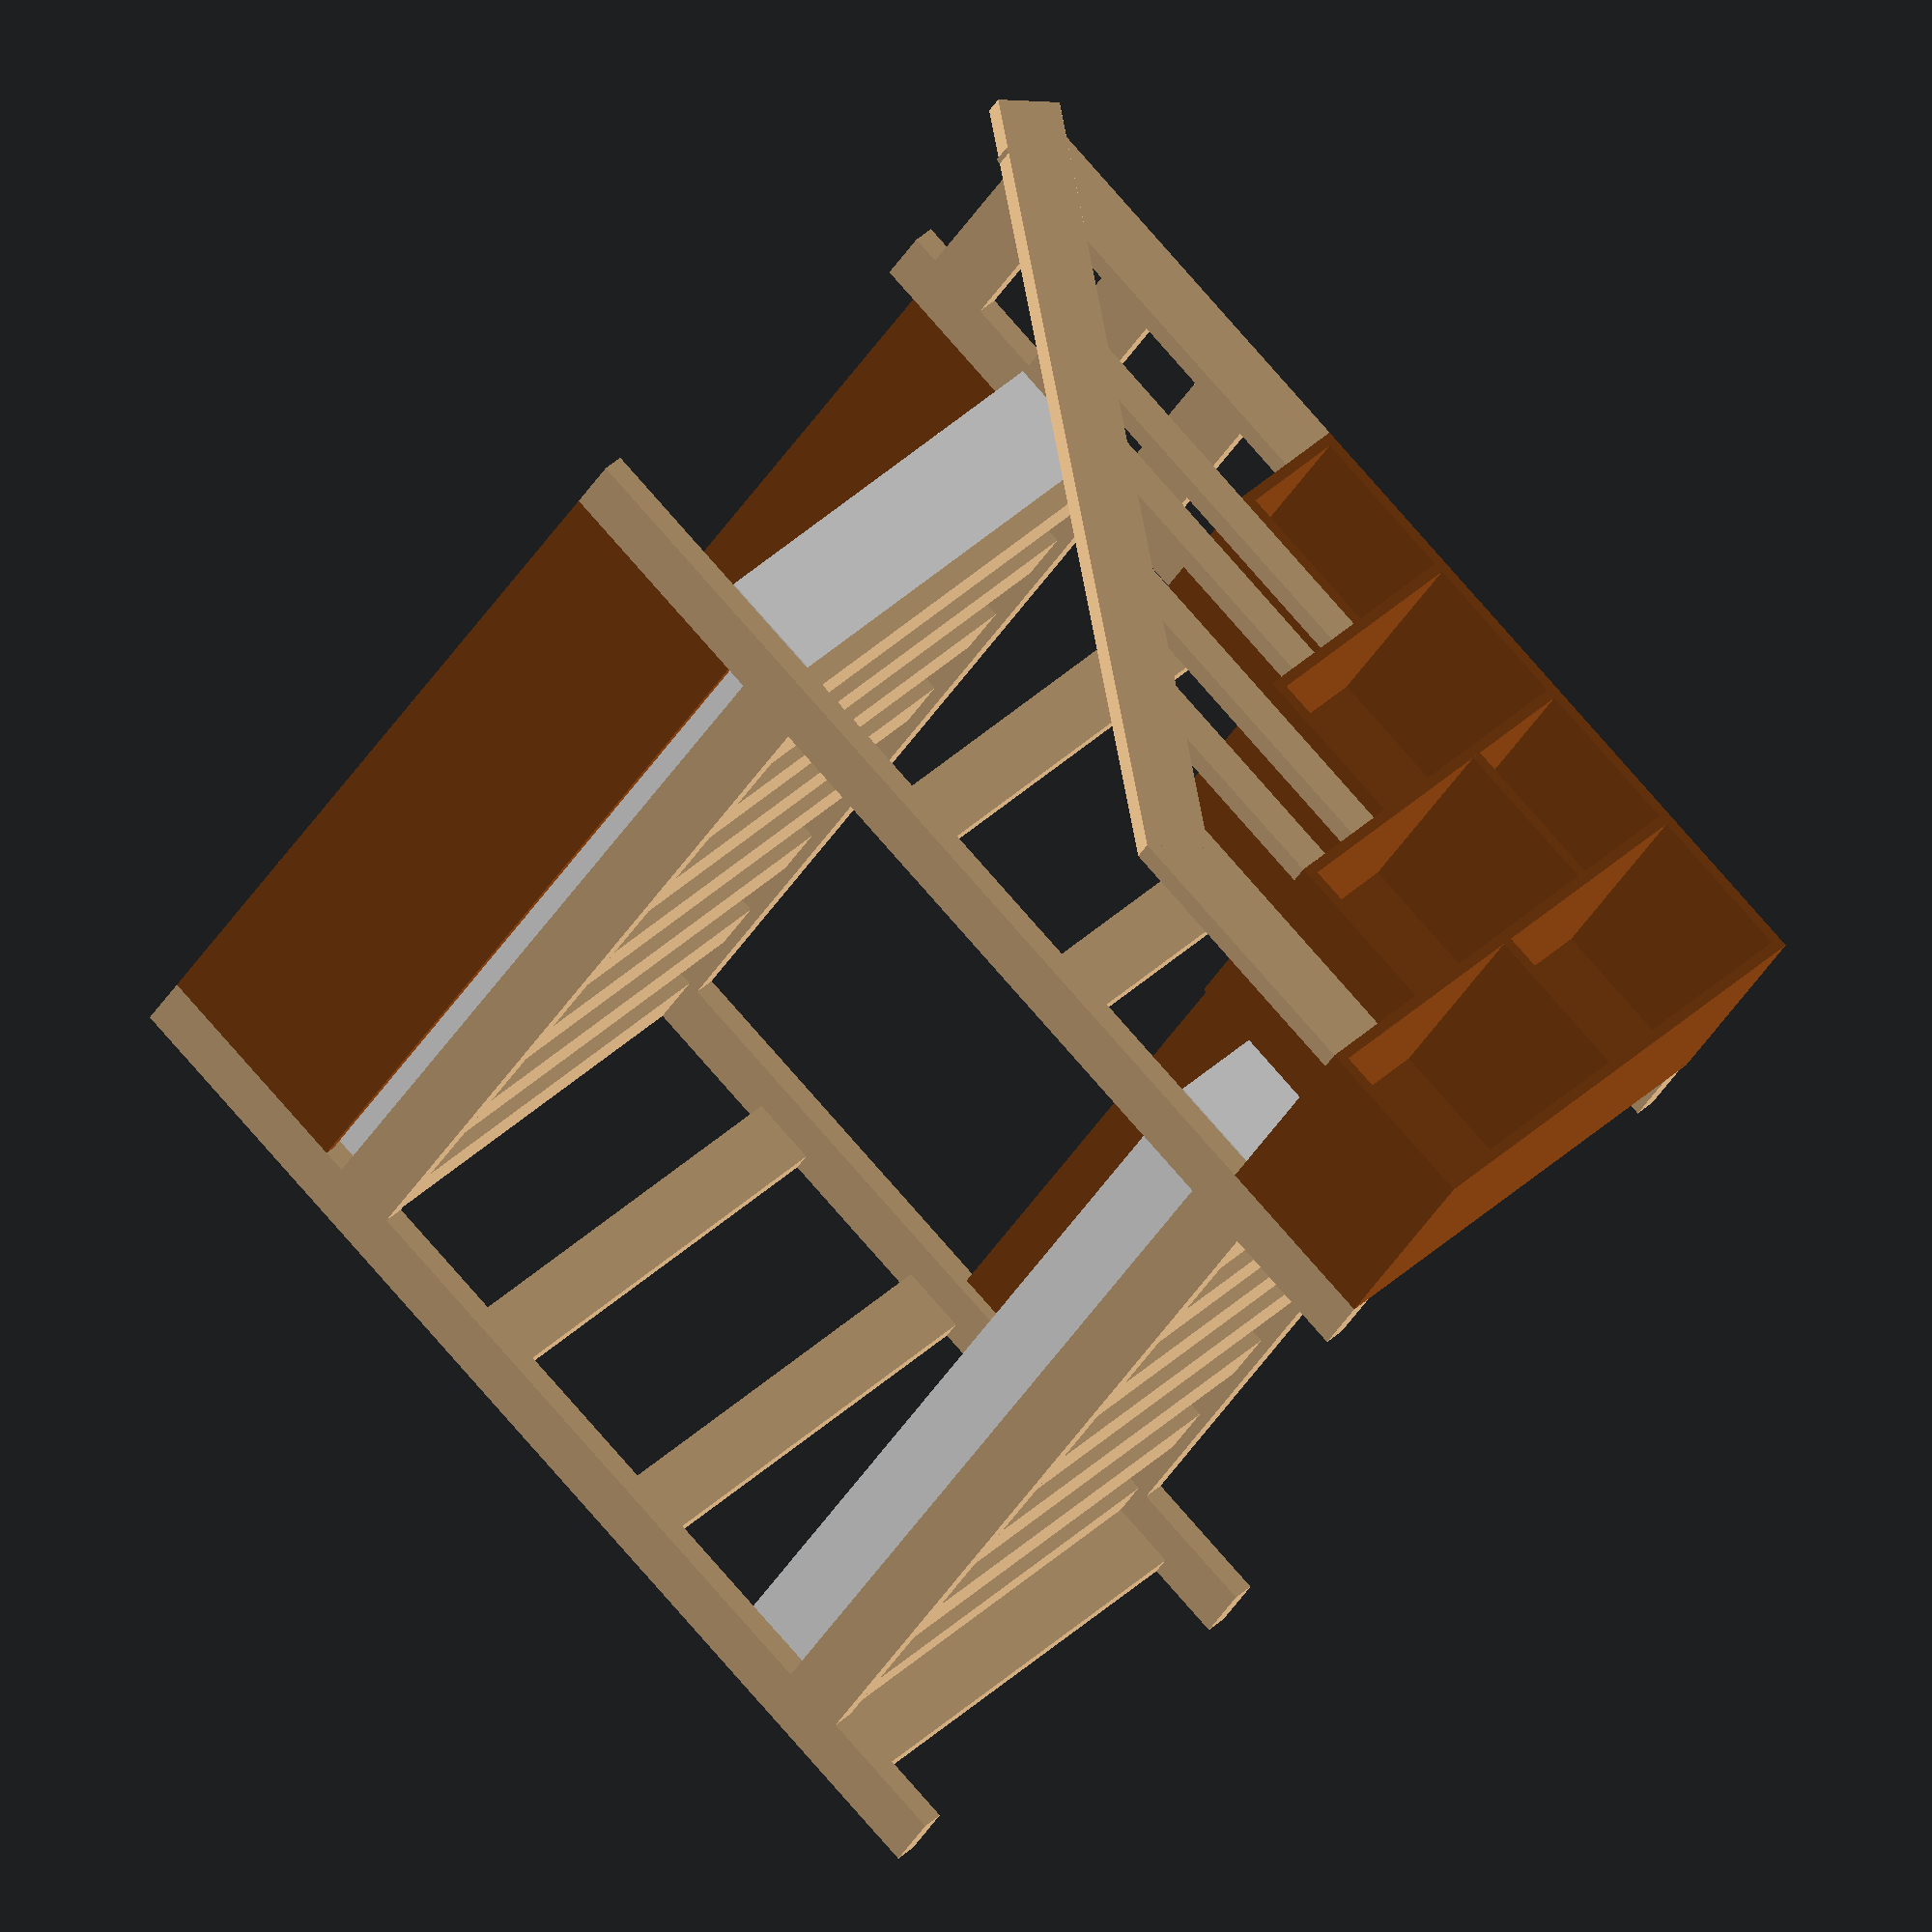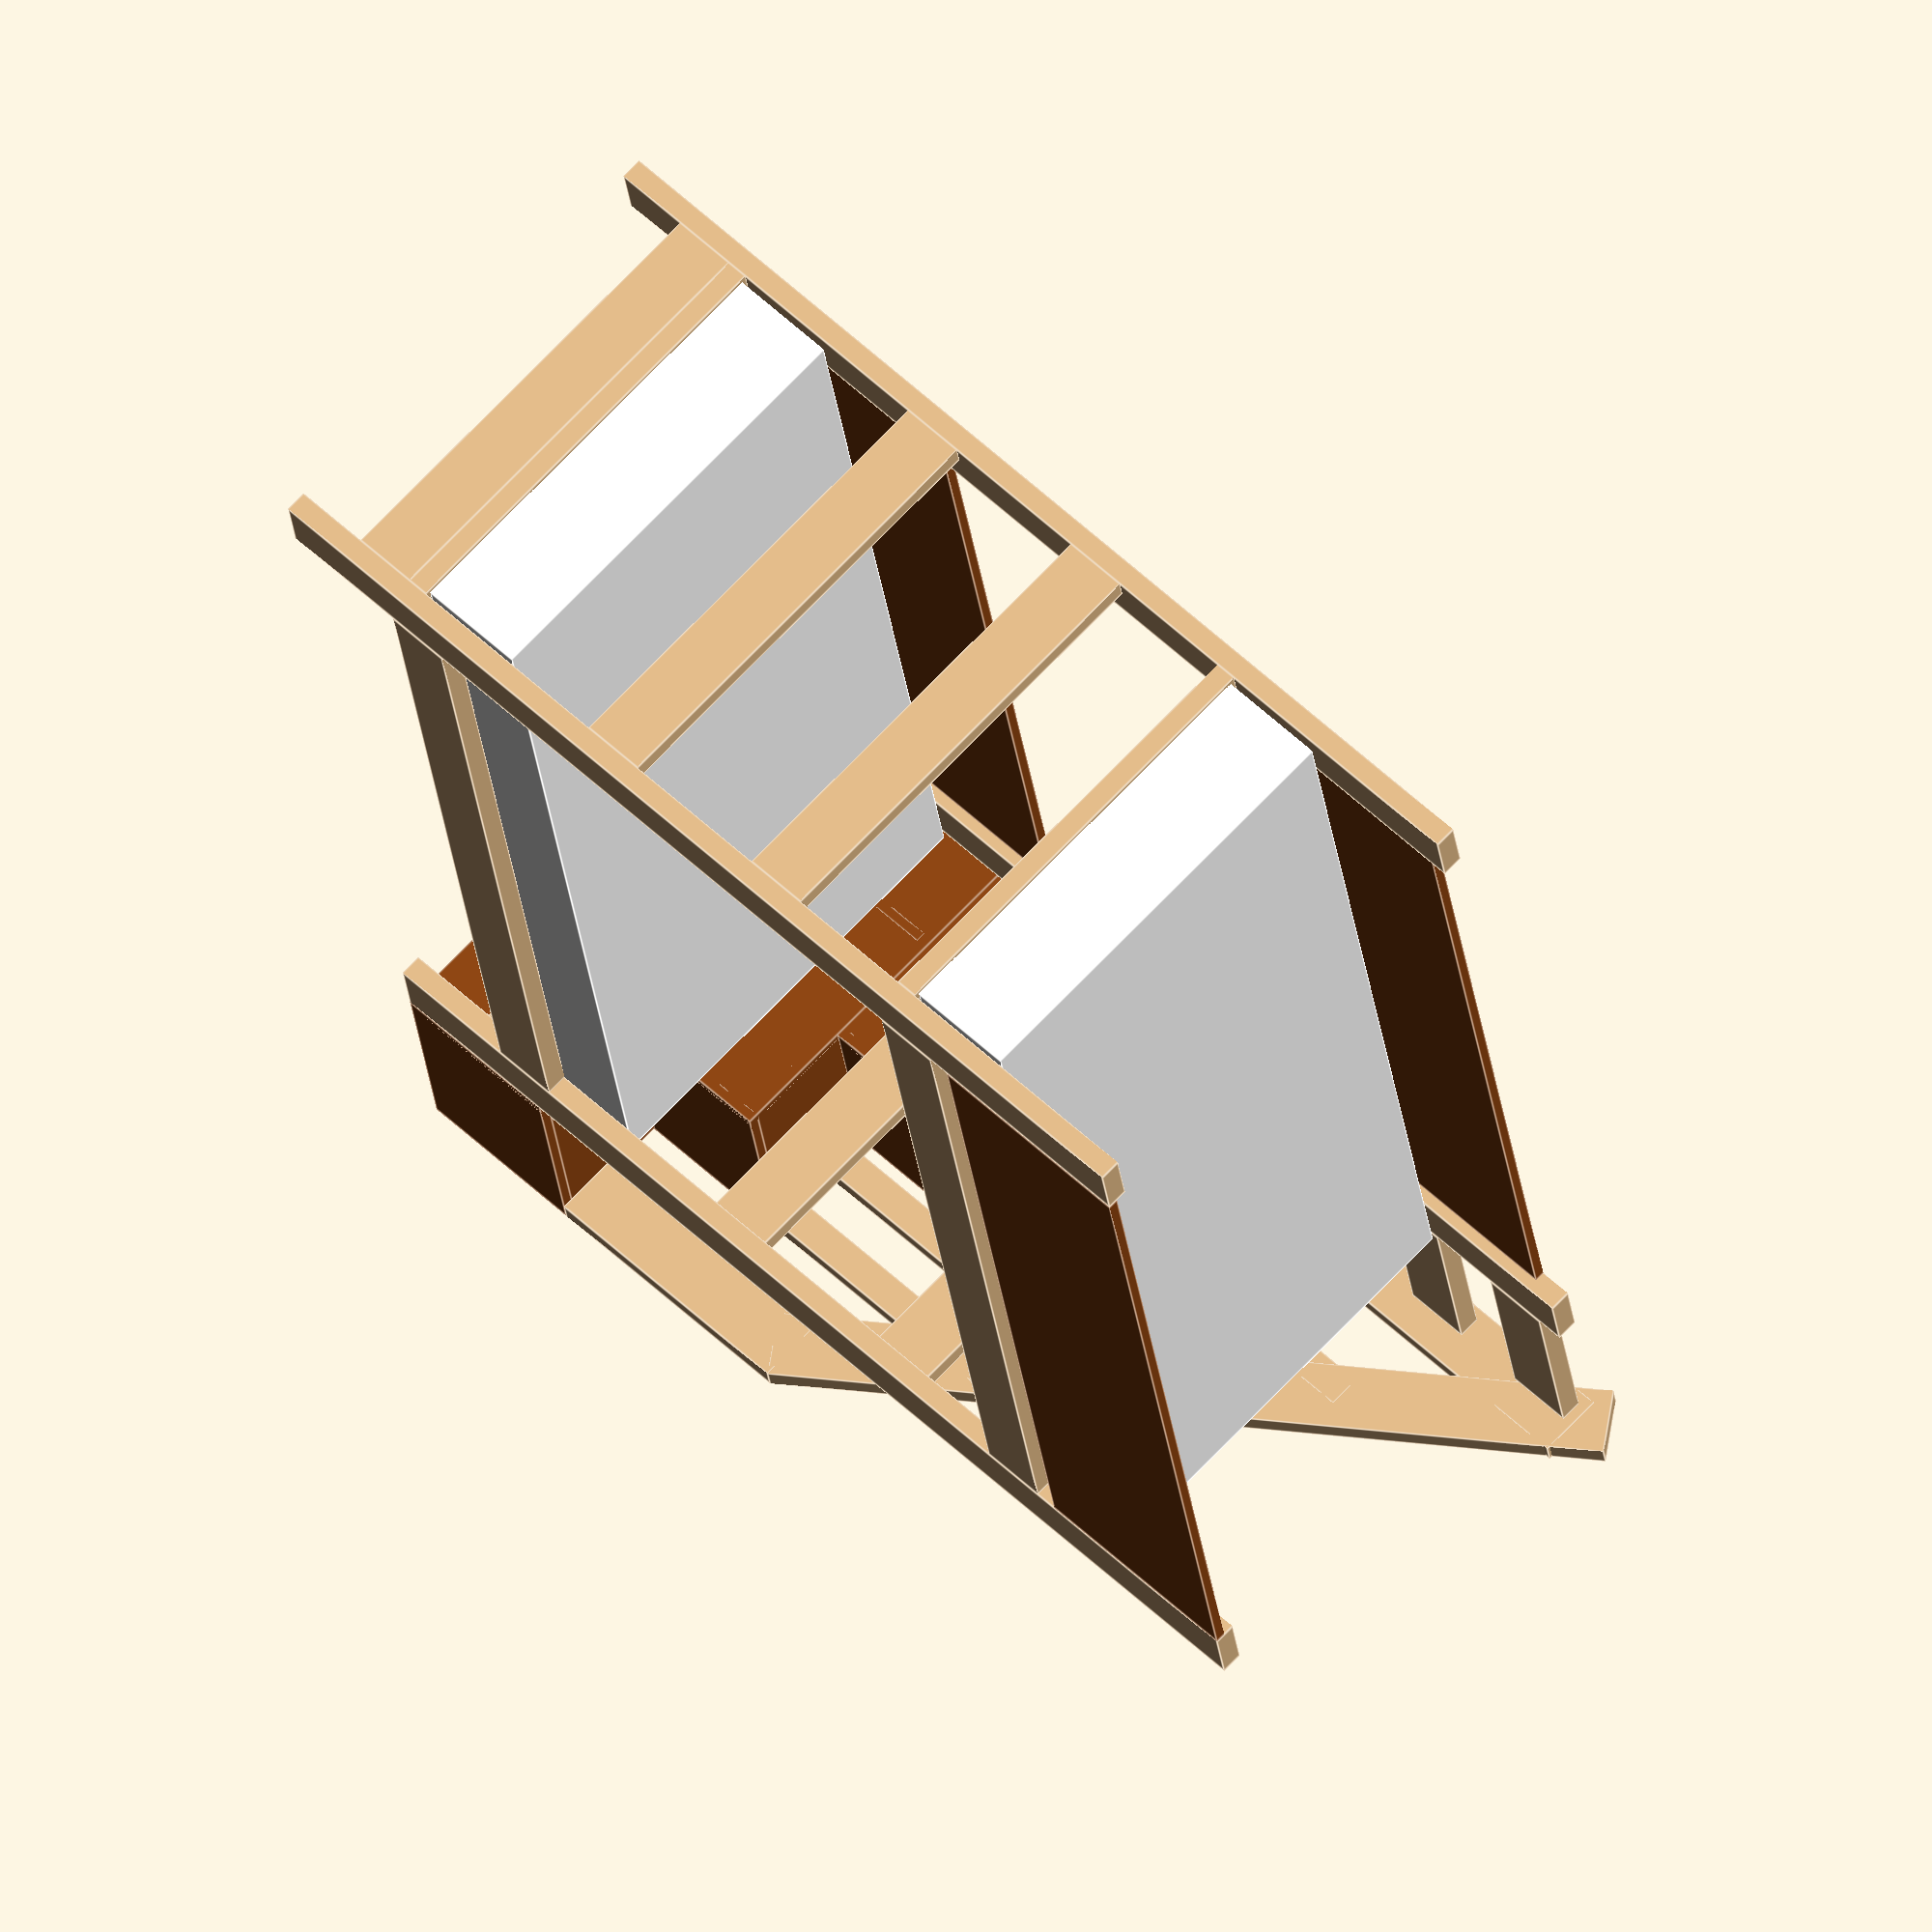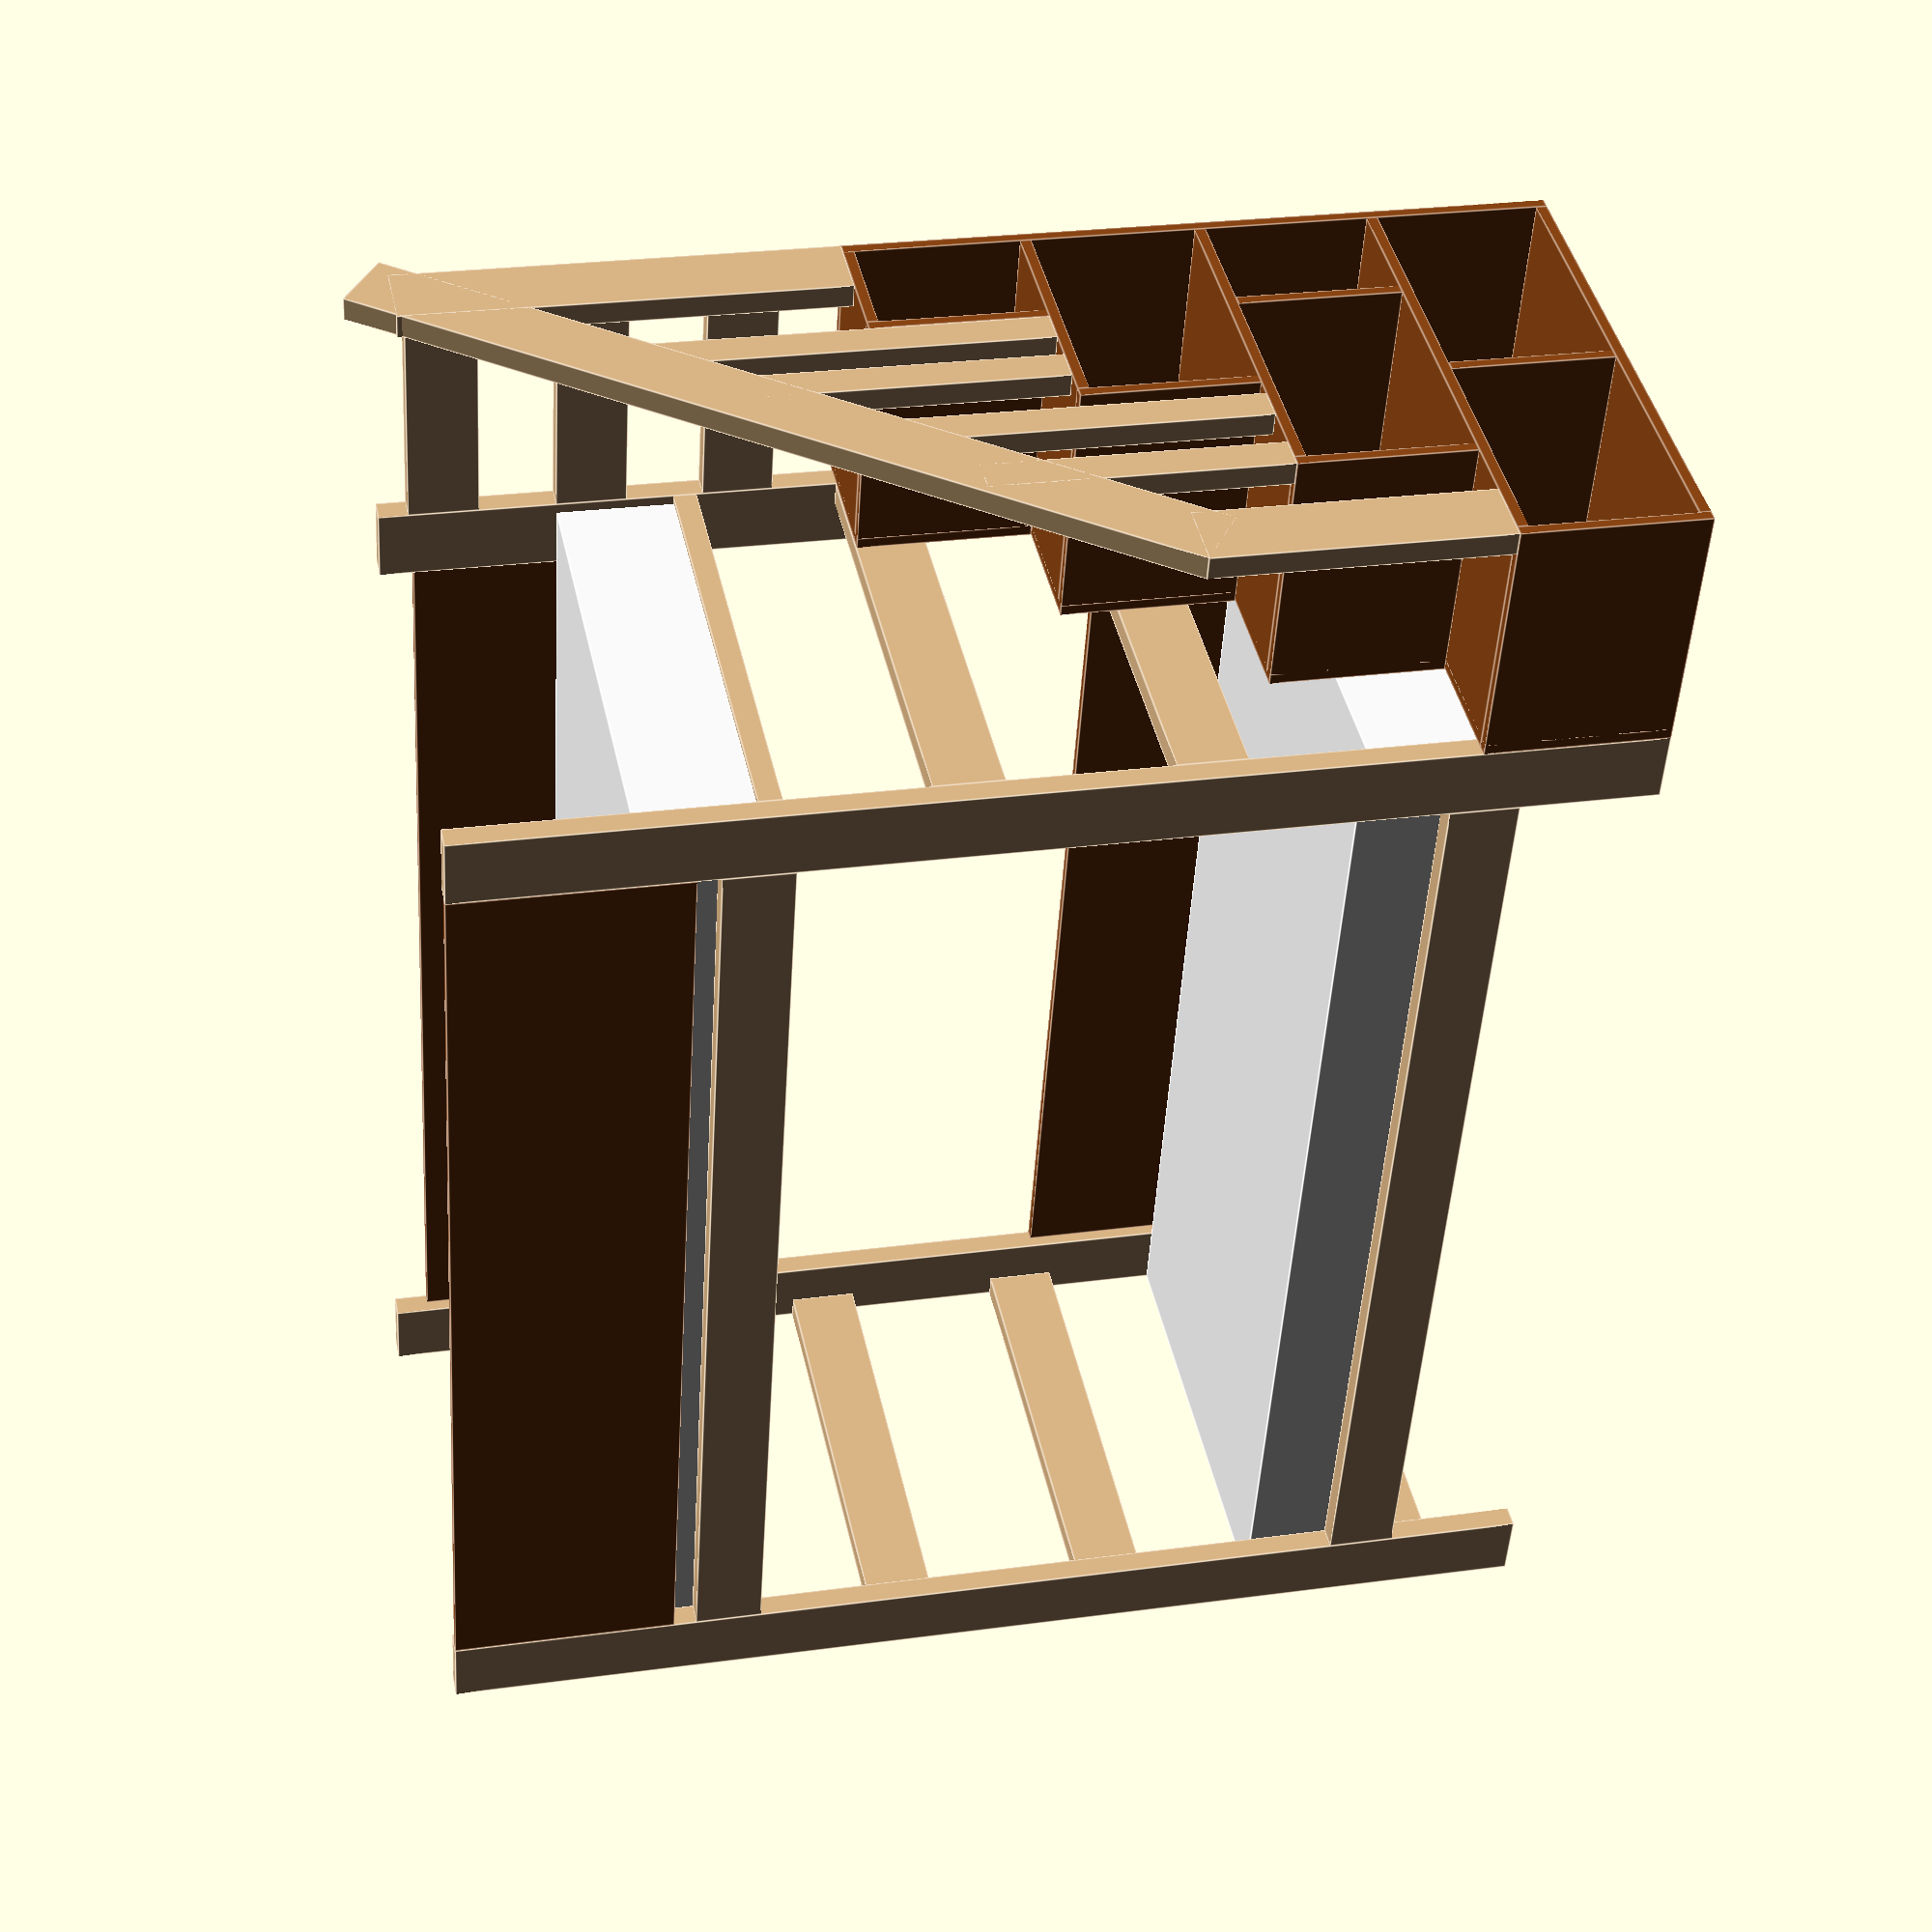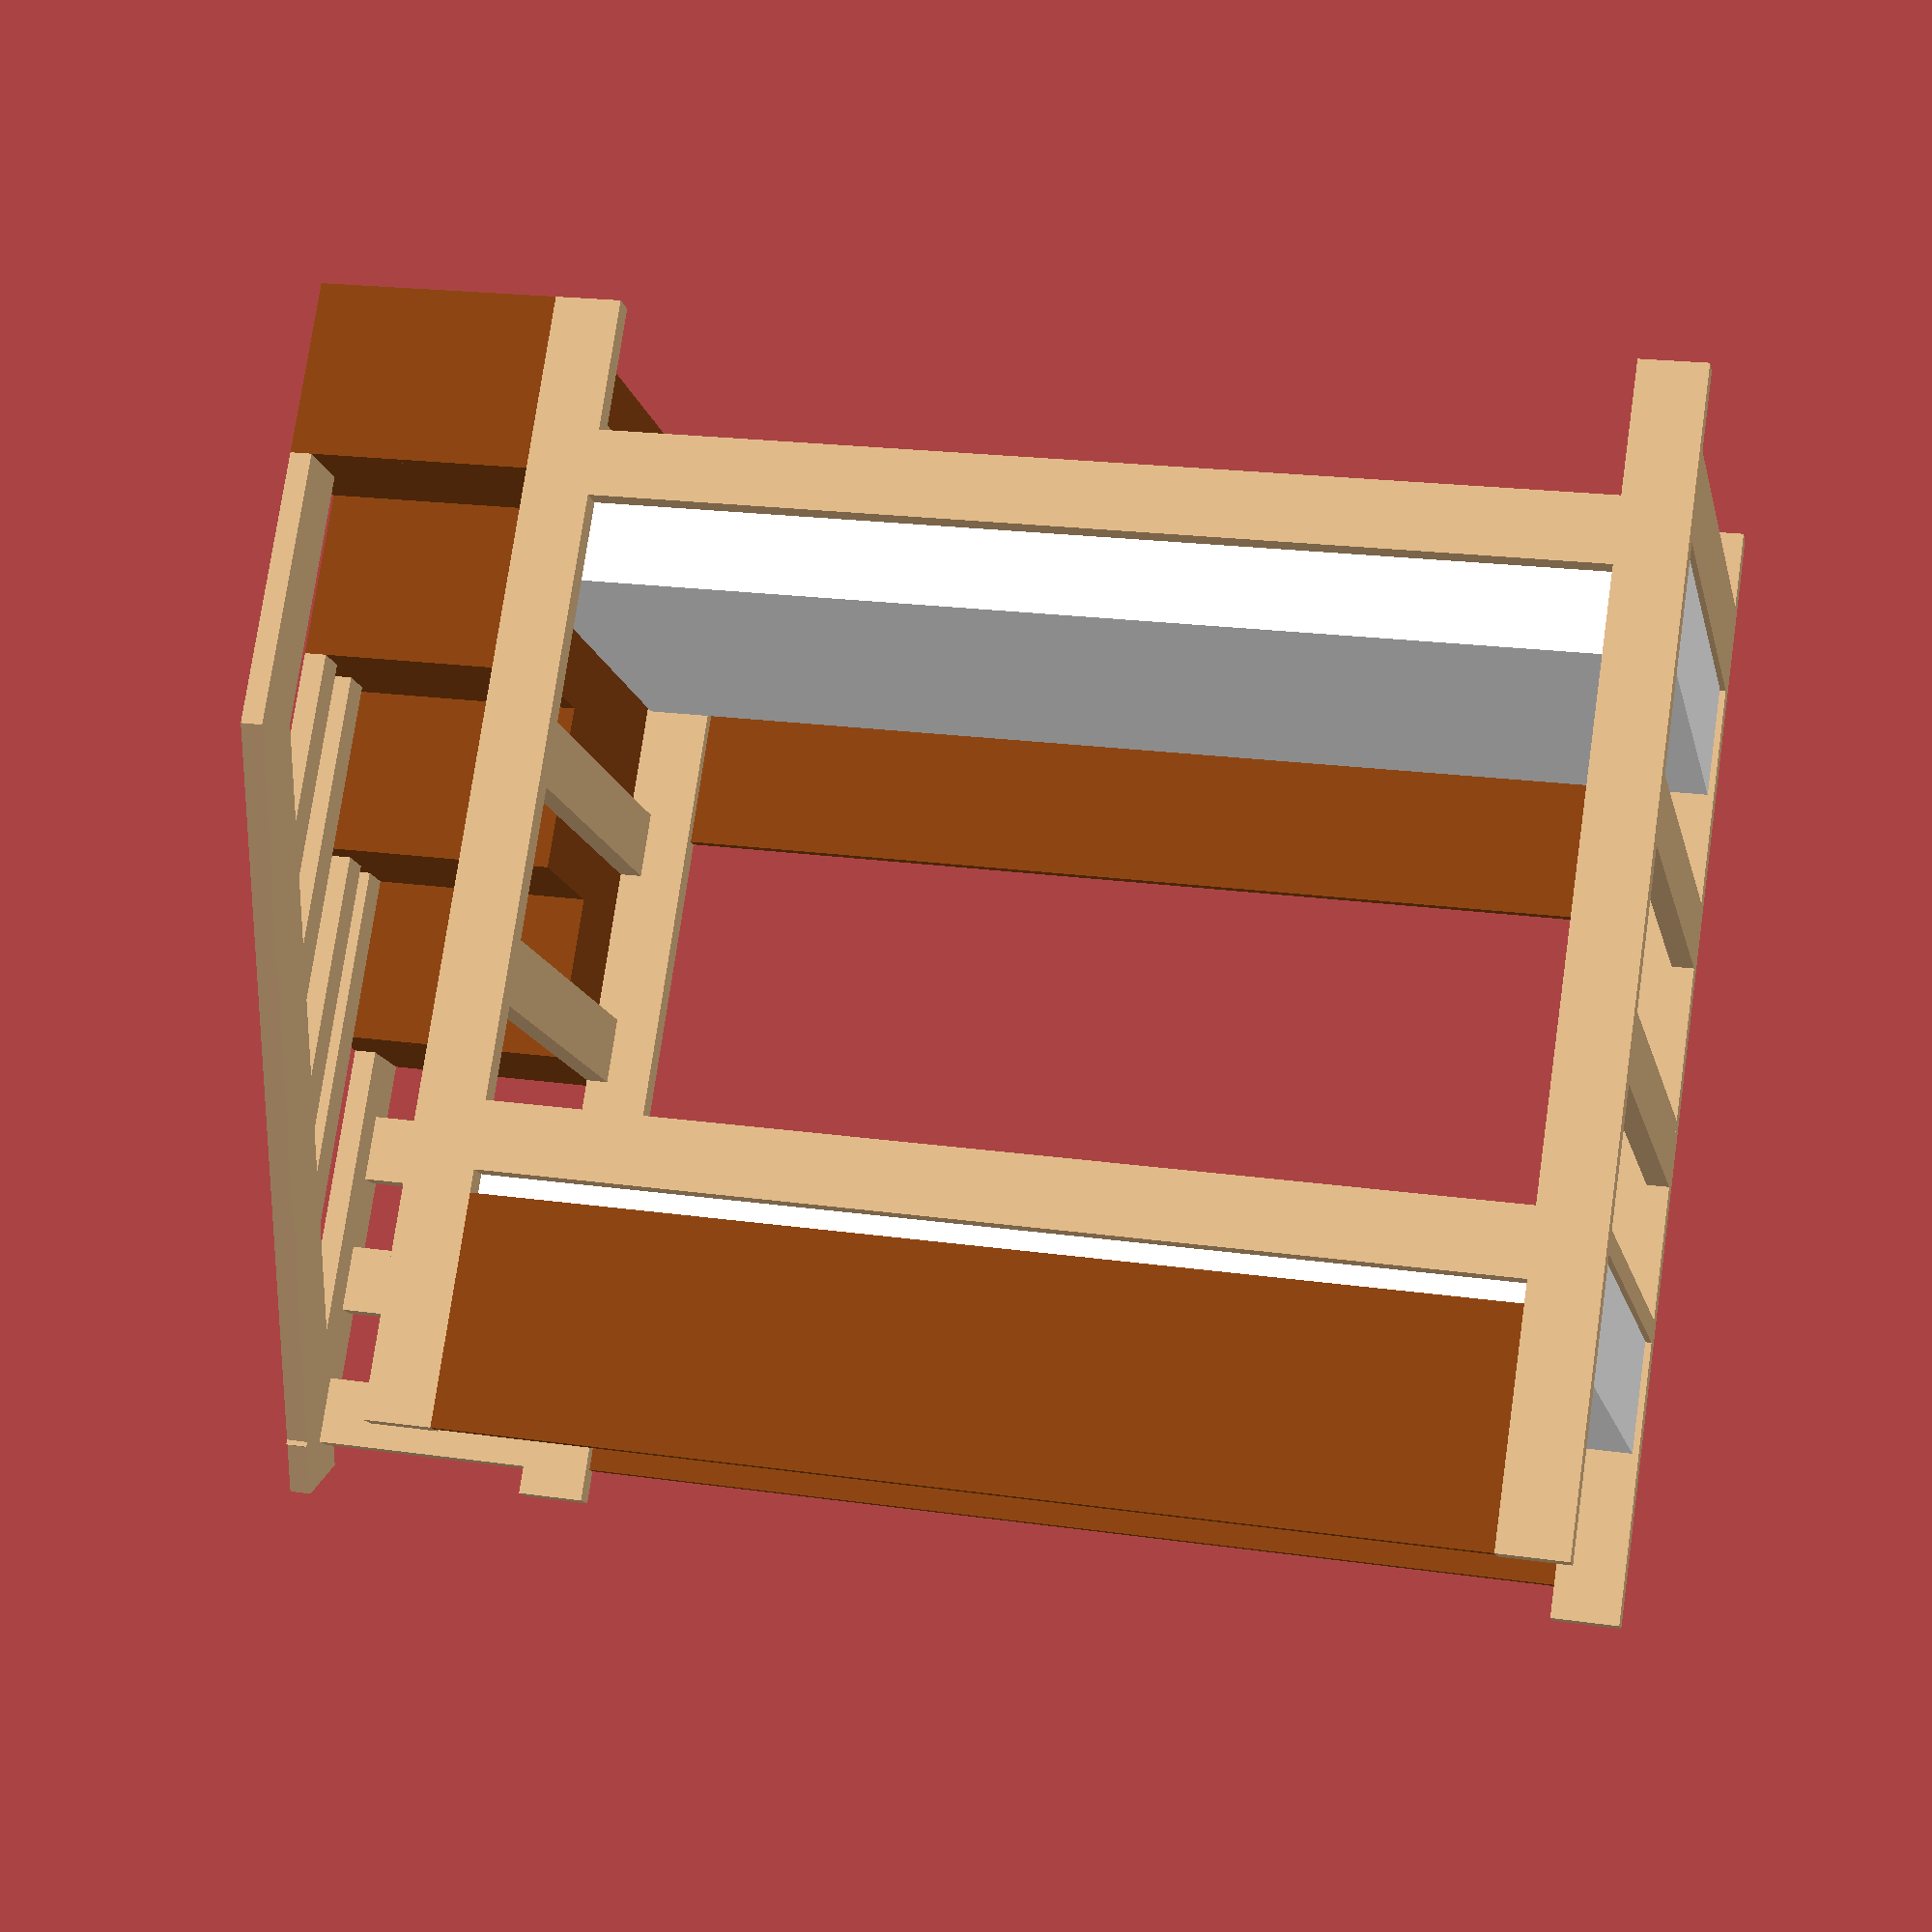
<openscad>
// vigas:
// 12x6 http://www.maderasnavalcarnero.com/producto/836/viga-laminada-de-abeto-secc-12-x-6-cm.php
//      http://www.hguillen.com/2011/03/vigas-cuartones-y-listones/
// 10x10


// parámetros de los materiales:

ancho_viga = 12;
fondo_viga = 4;

ancho_liston = 6;
fondo_liston = 4;
grosor_tabla = 1.9;


// parámetros de la cama:

fondo_colchon_ = 80; 
largo_colchon_ = 200;

margen_colchon = 1; // margen del colchon por cada lateral

alto_colchon = 20;

alto_vigas = 200;
alto_litera = 120;

soportes_inferiores = 8;

output_materials = false;

// parámetros calculados en función de otros:
fondo_colchon =  80 + margen_colchon * 2;
largo_colchon = 200 + margen_colchon * 2;
_fondo_cama = fondo_colchon + fondo_viga*2;


module viga(len, invert=false) {
     if (invert) {
        color("BurlyWood") cube([fondo_viga,ancho_viga,len]);
     } else {
        color("BurlyWood") cube([ancho_viga,fondo_viga,len]);
     }
     if (output_materials) echo("viga longitud: ", len);
}

module liston(len, invert=false) {
     if (invert) {
        color("BurlyWood") cube([fondo_liston,ancho_liston,len]);
     } else {
        color("BurlyWood") cube([ancho_liston,fondo_liston,len]);
     }
     if (output_materials) echo("liston longitud: ", len);
}

module tabla(ancho, alto) {
    color("SaddleBrown") cube([grosor_tabla, ancho, alto]);
    if (output_materials) echo("tabla: ",ancho," x ",alto," x ", grosor_tabla);
}




module colchon() {
    translate([margen_colchon, margen_colchon, 0]) color ("white") cube([largo_colchon_, fondo_colchon_, alto_colchon]);
}
module cama() {
    // patas que suben
    for (i=[0:1]) {
         translate([i * (largo_colchon - ancho_viga), 0, 0]) {
            viga(alto_vigas);
            translate([0,fondo_viga + fondo_colchon ,0]) {
                 viga(alto_vigas);
            }
        }
    }

    // frontal litera
    translate([ancho_viga, grosor_tabla, alto_litera + alto_colchon+20]) rotate([0, 0, -90 ]) tabla(largo_colchon-ancho_viga*2, 40);

    // refuerzos estructurales
    for(j=[0:1]) {
        for(i=[0:1]) {
            
            translate([(largo_colchon-fondo_viga)*j, fondo_viga, 70+40*i]) 
                rotate([-90, -90, 0]) viga(fondo_colchon);
        }
        // refuerzo inferior estructural
        translate([(largo_colchon-fondo_viga)*j, fondo_viga, 14]) 
                rotate([-90, -90, 0]) viga(fondo_colchon);
    }
    

    // camas 
    for (i=[0:1]) {
        translate([0, 0, alto_litera * i]) {
         
            // colchon   
            translate([0,fondo_viga,30]) { colchon(); }
            
            for (j=[0:soportes_inferiores-1]) {
                // soportes inferiores colchon
                translate([ancho_viga + j*((largo_colchon-ancho_viga)/(soportes_inferiores-1)), fondo_viga ,18+ancho_viga]) {
                    rotate([0,90,90]) viga(fondo_colchon, true);
                }
            }

            // panel trasero
            translate([ancho_viga, 
                       fondo_colchon + fondo_viga*2,
                       alto_colchon + 24]) { rotate([0, 0, -90 ]) 
                                             tabla(largo_colchon-ancho_viga*2, 30);}
            
            // vigas a los laterales del colchon
            translate([ancho_viga, 0 ,24+ancho_viga]) {
                rotate([0,90,0]) viga(largo_colchon-ancho_viga * 2);
            }
                
            // viga posterior
            translate([ancho_viga, fondo_colchon+fondo_viga,24+ancho_viga]) {
                rotate([0,90,0]) viga(largo_colchon-ancho_viga * 2);
            }
            
        }
    }
}

peldanos_escalera = 4;
largo_escalera = 90;
ancho_escalera = 46-grosor_tabla;
alto_peldano=30;

_largo_peldano = largo_escalera / peldanos_escalera;
_alto_escalera = peldanos_escalera * alto_peldano;

//cama();
// escalera ========

// peldaños 

module peldanos() {
    translate([0,grosor_tabla,0]) rotate([-90,-90,0]) tabla(ancho_escalera, largo_escalera - grosor_tabla);
        
    for (i=[0:peldanos_escalera-1]) {
         translate([0,largo_escalera ,grosor_tabla + (i+1) * alto_peldano])
            rotate([90,90,0]) tabla(ancho_escalera, largo_escalera - (i*_largo_peldano)-grosor_tabla);
        
    }

    translate([0, largo_escalera, 0]) {
        rotate([90,0,90]) tabla(_alto_escalera + grosor_tabla, ancho_escalera);
    }
    translate([0, 0, 0]) {
        rotate([90,0,90]) {
            tabla(alto_peldano + grosor_tabla, ancho_escalera);
        }
    }
    // resto de tablas frontales peldaños
    for(i=[1:peldanos_escalera-1])  {
        translate([0, _largo_peldano*i, alto_peldano*i+grosor_tabla]) {
            rotate([90,0,90]) tabla(alto_peldano, ancho_escalera);
        }
    }
     tabla(largo_escalera, alto_peldano+grosor_tabla);
       for(i=[1:peldanos_escalera-1]) {
        translate([0,_largo_peldano*i,grosor_tabla + alto_peldano*i]) tabla(largo_escalera-_largo_peldano*i+grosor_tabla,alto_peldano);
    }
    
    // refuerzos peldanos
    // bajo
    translate([0,largo_escalera/2,grosor_tabla])
        rotate([90,0,90]) tabla(alto_peldano-grosor_tabla,ancho_escalera);
    // siguiente
    translate([0,_largo_peldano*(peldanos_escalera-1),grosor_tabla+alto_peldano])
        rotate([90,0,90]) tabla(alto_peldano-grosor_tabla,ancho_escalera);
    
    // pie barandilla 0
    translate([ancho_escalera,0,alto_peldano+grosor_tabla]) rotate([0,0,90]) viga(50);
    
    // pie barandilla 1
    translate([ancho_escalera,largo_escalera-ancho_viga+grosor_tabla,alto_peldano*(peldanos_escalera)+grosor_tabla]) rotate([0,0,90]) viga(75);
    
    // pie barandilla 2
    translate([ancho_escalera, _largo_peldano*1, alto_peldano*(2)+grosor_tabla]) rotate([0,0,90]) liston(50);
    translate([ancho_escalera, _largo_peldano*1.6, alto_peldano*(2)+grosor_tabla]) rotate([0,0,90]) liston(60);
    
    
    // pie barandilla 3
    translate([ancho_escalera, _largo_peldano*2.25, alto_peldano*(3)+grosor_tabla]) rotate([0,0,90]) liston(50);
    // pie barandilla 3
    translate([ancho_escalera, _largo_peldano*3-ancho_liston, alto_peldano*(3)+grosor_tabla]) rotate([0,0,90]) liston(70);
    
    // barandilla
    translate([ancho_escalera, 0, alto_peldano+50+grosor_tabla]) rotate([-35,0,0]) rotate([0,0,90]) viga(150);
    
    // union barandilla <-> cama x3 
    for (i=[1:3]) {
        translate([0,
                   largo_escalera-fondo_viga,
                   alto_peldano*peldanos_escalera+i*(75/3)]) 
            rotate([0, 90, 0]) viga(ancho_escalera-fondo_viga);
    }
}

cama();
translate([largo_colchon,0,0]) peldanos();


</openscad>
<views>
elev=279.1 azim=238.0 roll=138.7 proj=o view=wireframe
elev=302.0 azim=81.2 roll=314.1 proj=o view=edges
elev=334.5 azim=286.3 roll=77.6 proj=p view=edges
elev=282.7 azim=167.4 roll=8.2 proj=p view=wireframe
</views>
